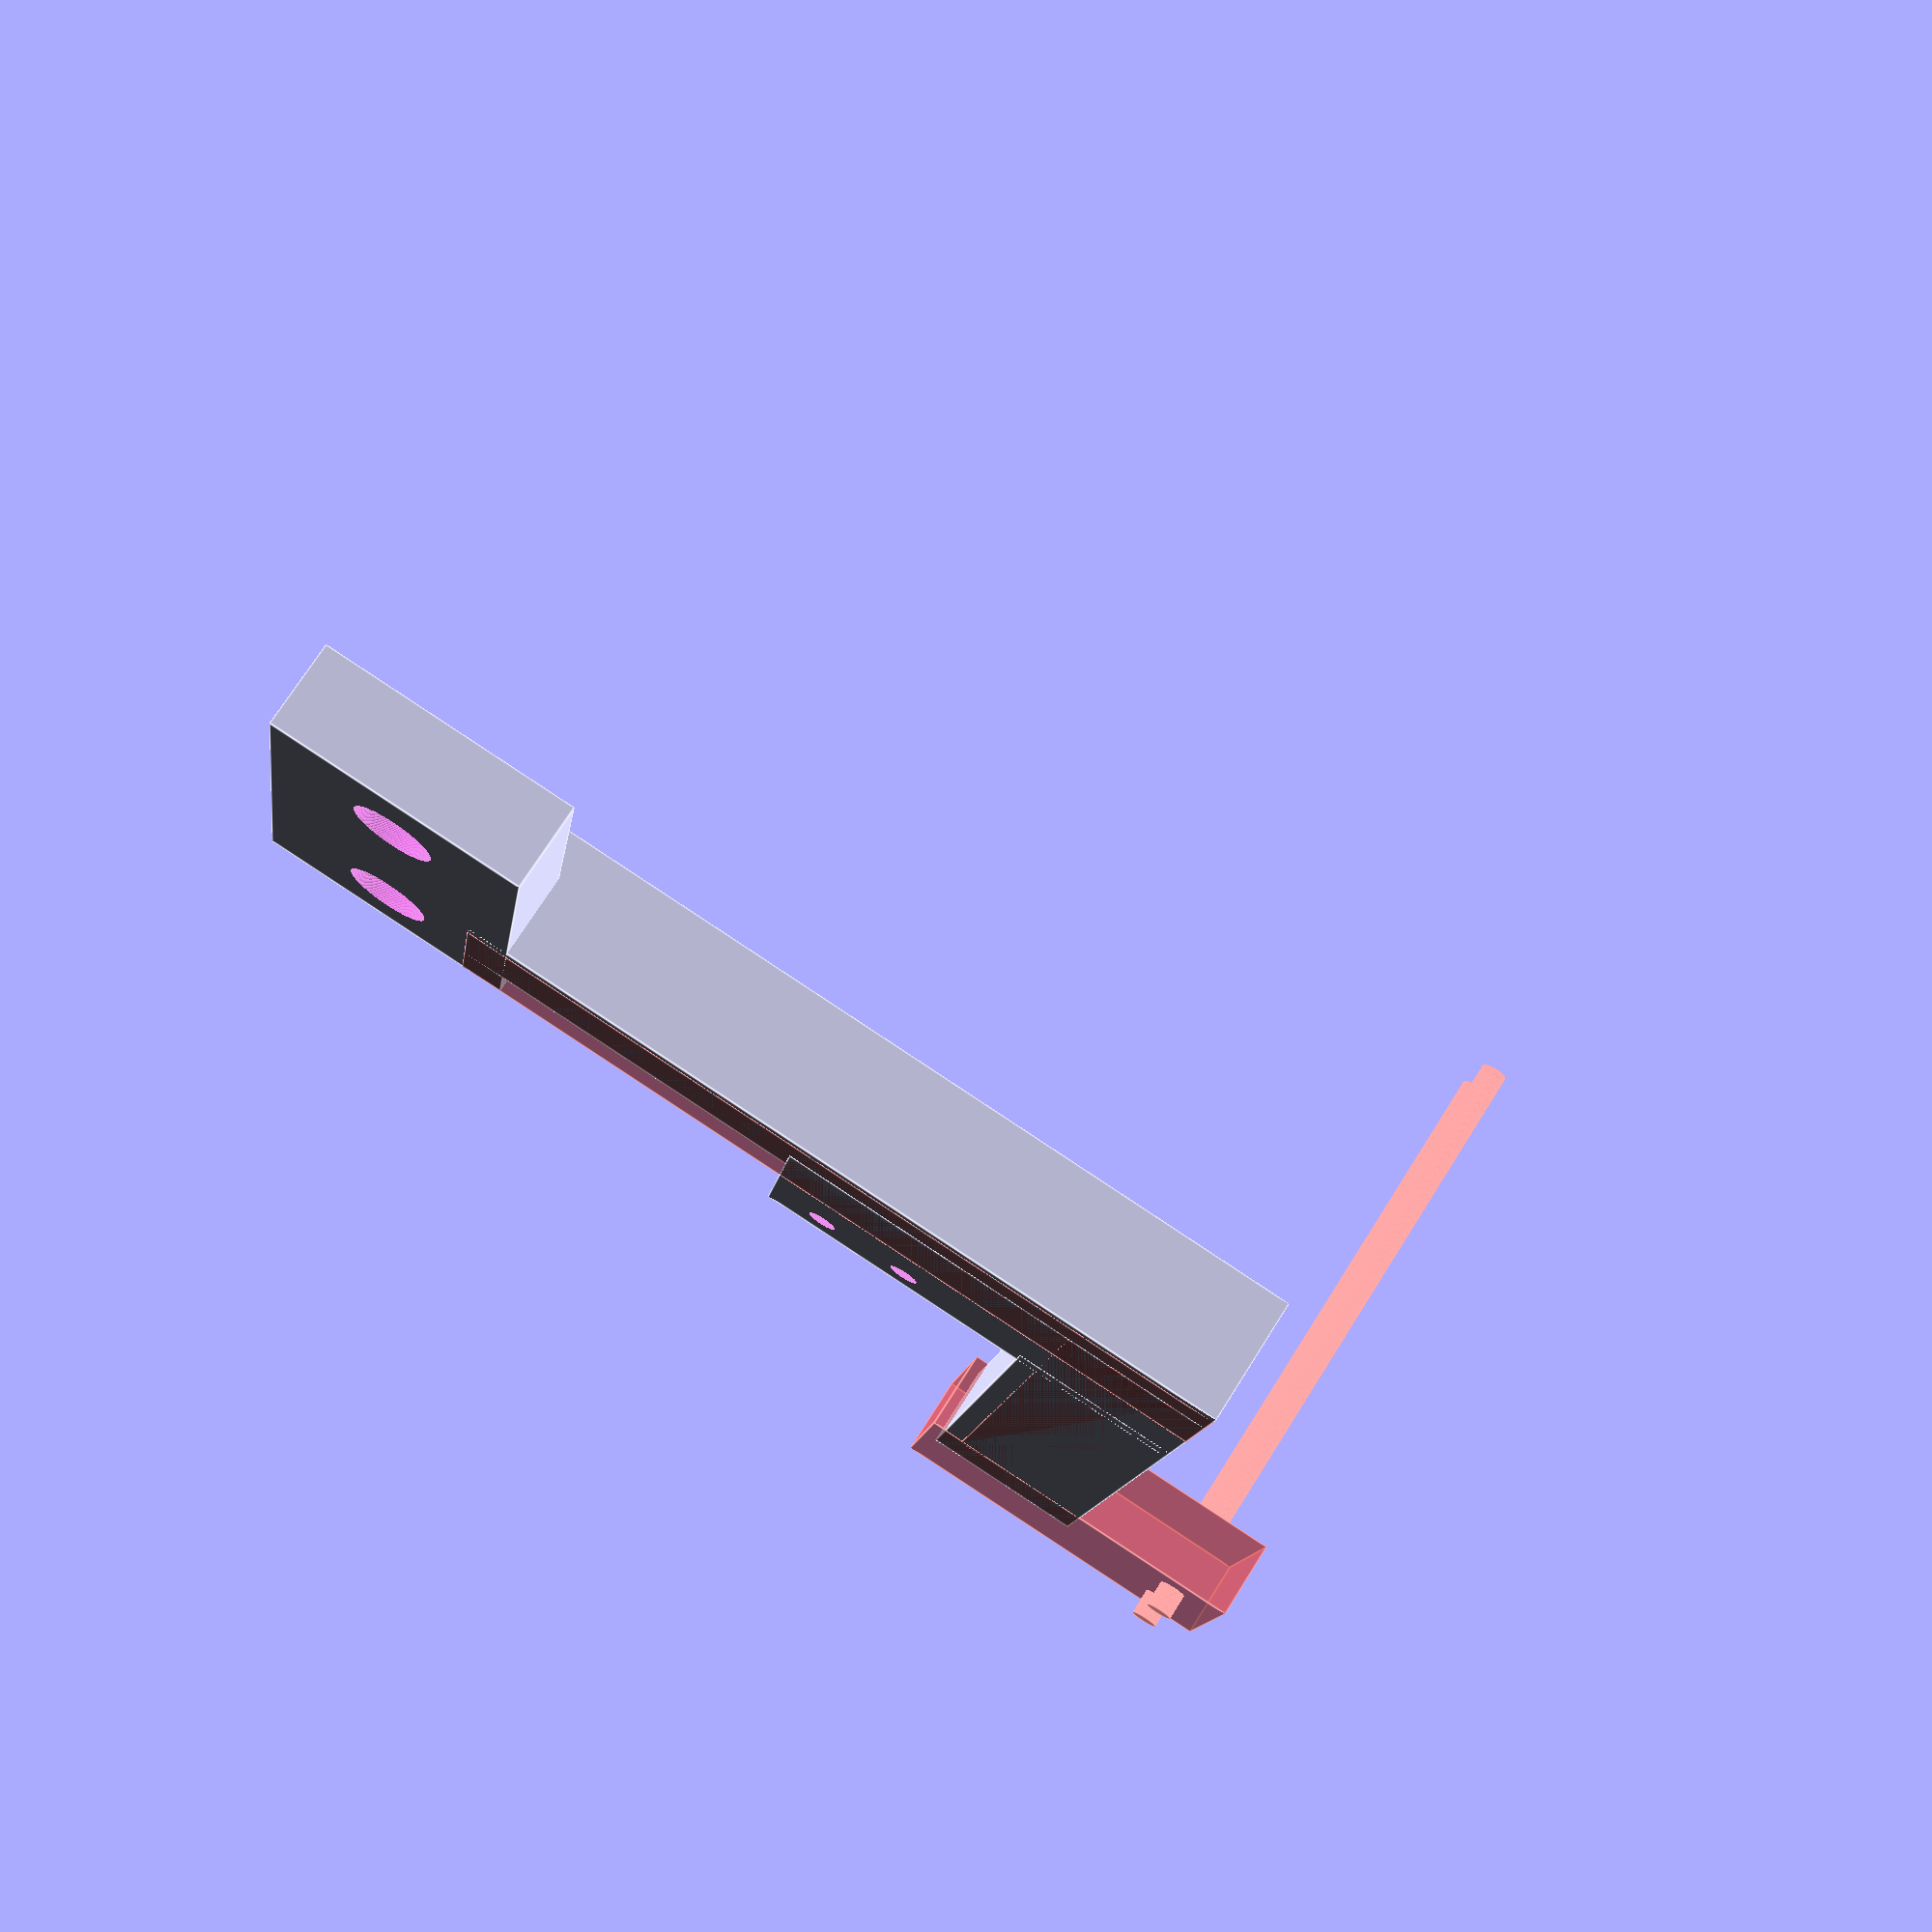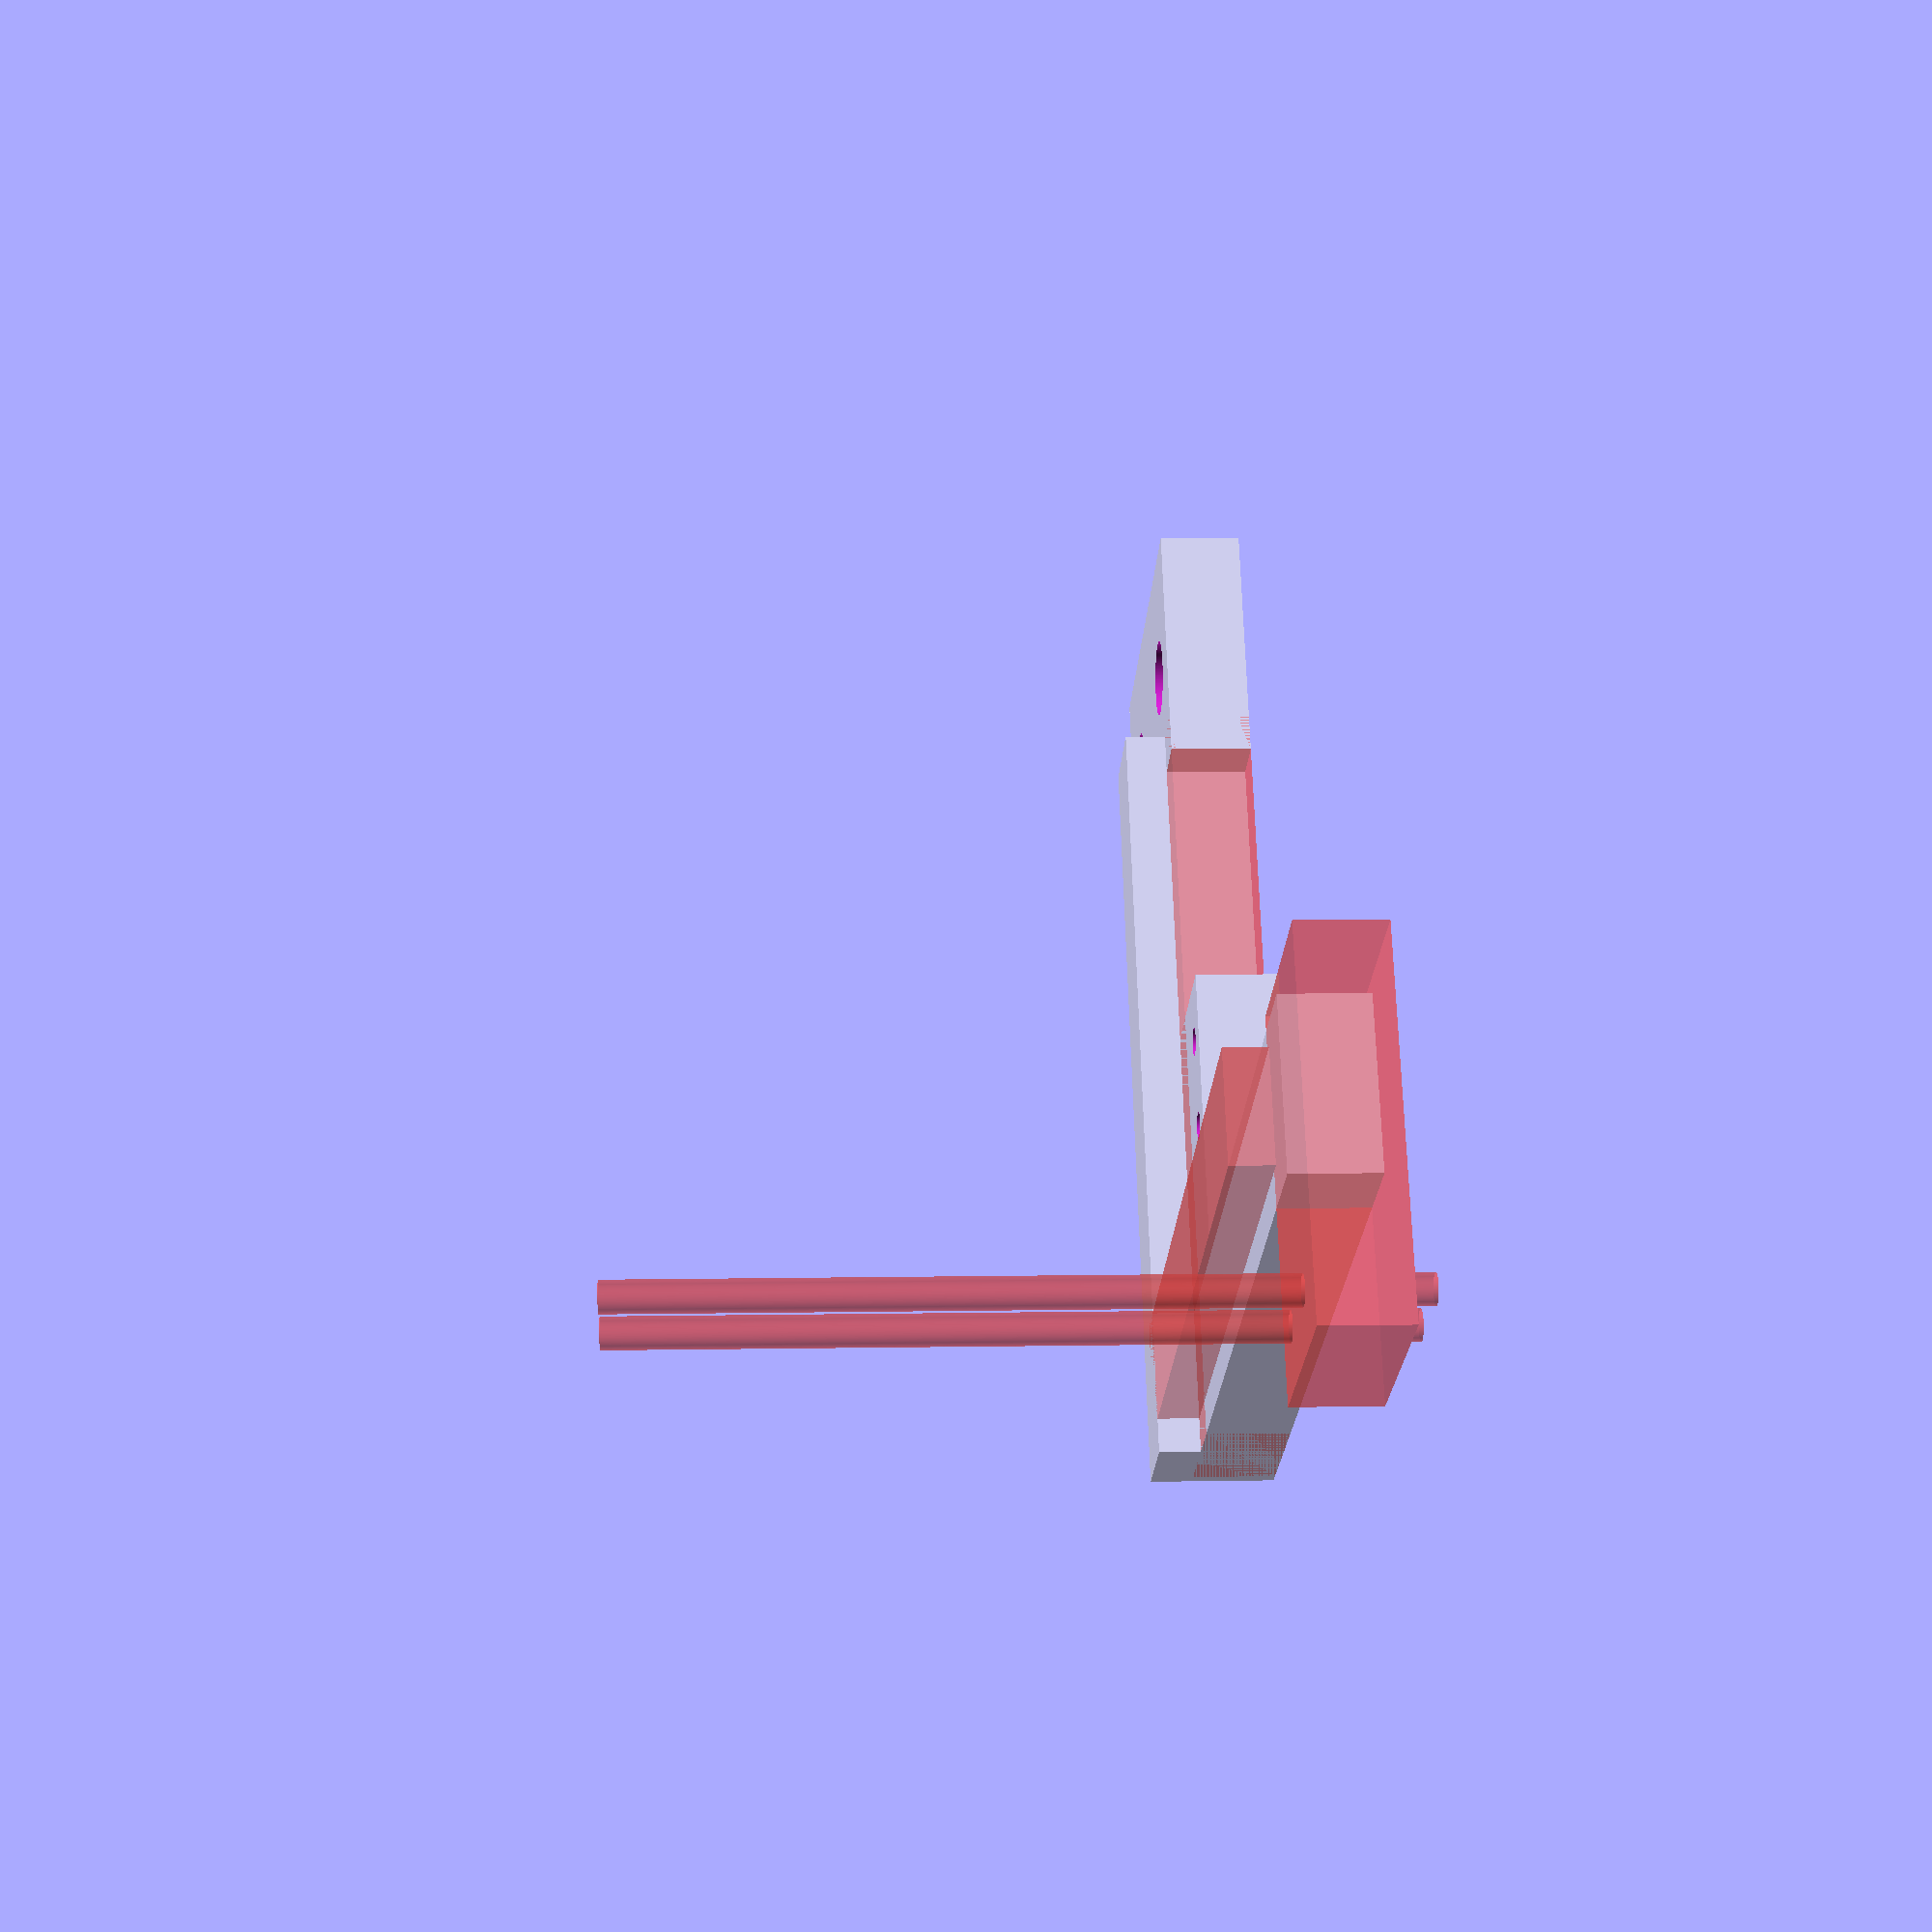
<openscad>


//endstop_mod();

xyendstop_lineax();




module xyendstop_lineax(){

mirror([0,1,0])
difference(){
union(){
cube([18,29,6]);
#translate([15,-8+8,0])cube([53+15-6-5,20-5-5,6]);
translate([15,-8+8+4,0])cube([53+15-6-5,20-13,6+3]);
translate([15+25,-8,0])cube([53+15-6-5-40+15,20-5,6]);
translate([15+40+15-6-5+1,-8-11-12-20,0])cube([12,25+20,6]);
translate([15+40+15-6-5+2.5,-8-11-12-20+10-5,0])#cube([13-5,25+23+5,6+3]);
#translate([15+40+15-6-5,-8-11-12-20-4-5,0])cube([13+13,25-10,6]);
}
translate([0,6,0]){
translate([9,0,-2])cylinder(r=5.7/2,h=50,$fn=300);
translate([9,16,-2])cylinder(r=5.7/2,h=50,$fn=300);
}

translate([0+18,-9-1,0]){
translate([26,5,-2])cylinder(r=2.05/2,h=50,$fn=300);
translate([26+6.5,5,-2])cylinder(r=2.05/2,h=50,$fn=300);
}

#translate([0+15-6+5+2,-12-12-20-3-4,0]){
translate([9+56,16-20,-2])cylinder(r=2.05/2,h=50,$fn=300);
translate([9+56,16-20+6.5,-2])cylinder(r=2.05/2,h=50,$fn=300);
}
}
}





module xyendstop(){

difference(){
union(){
cube([18,29,6]);
translate([15,-8,0])cube([53+15-6,20,6]);
translate([15+40+15-6,-8-11-12,0])cube([13,25,6]);
}
translate([0,6,0]){
translate([9,0,-2])cylinder(r=5.7/2,h=50,$fn=300);
translate([9,16,-2])cylinder(r=5.7/2,h=50,$fn=300);
}

translate([0,-9,0]){
translate([26,5,-2])cylinder(r=1.95/2,h=50,$fn=300);
translate([26+6.5,5,-2])cylinder(r=1.95/2,h=50,$fn=300);
}

translate([0+15-6,-12-12,0]){
translate([9+56,16-20,-2])#cylinder(r=1.95/2,h=50,$fn=300);
translate([9+56,16-20+6.5,-2])#cylinder(r=1.95/2,h=50,$fn=300);
}
}
}



module endstop_mod(){
//WMYCONGCONG 50 PCS Micro Switch AC 2A 125V 3 Pin SPDT Limit Micro Switch Long Hinge Lever
difference(){
color("black")cube([12.8,6.5,5.7]);
translate([0,0,-5]){
translate([12.8/2-6.5/2,5.2,0])cylinder(r=2/2,h=50,$fn=300);
translate([12.8/2+6.5/2,5.2,0])cylinder(r=2/2,h=50,$fn=300);
}
}
}

</openscad>
<views>
elev=107.7 azim=351.0 roll=327.8 proj=p view=edges
elev=174.6 azim=241.0 roll=93.4 proj=p view=solid
</views>
